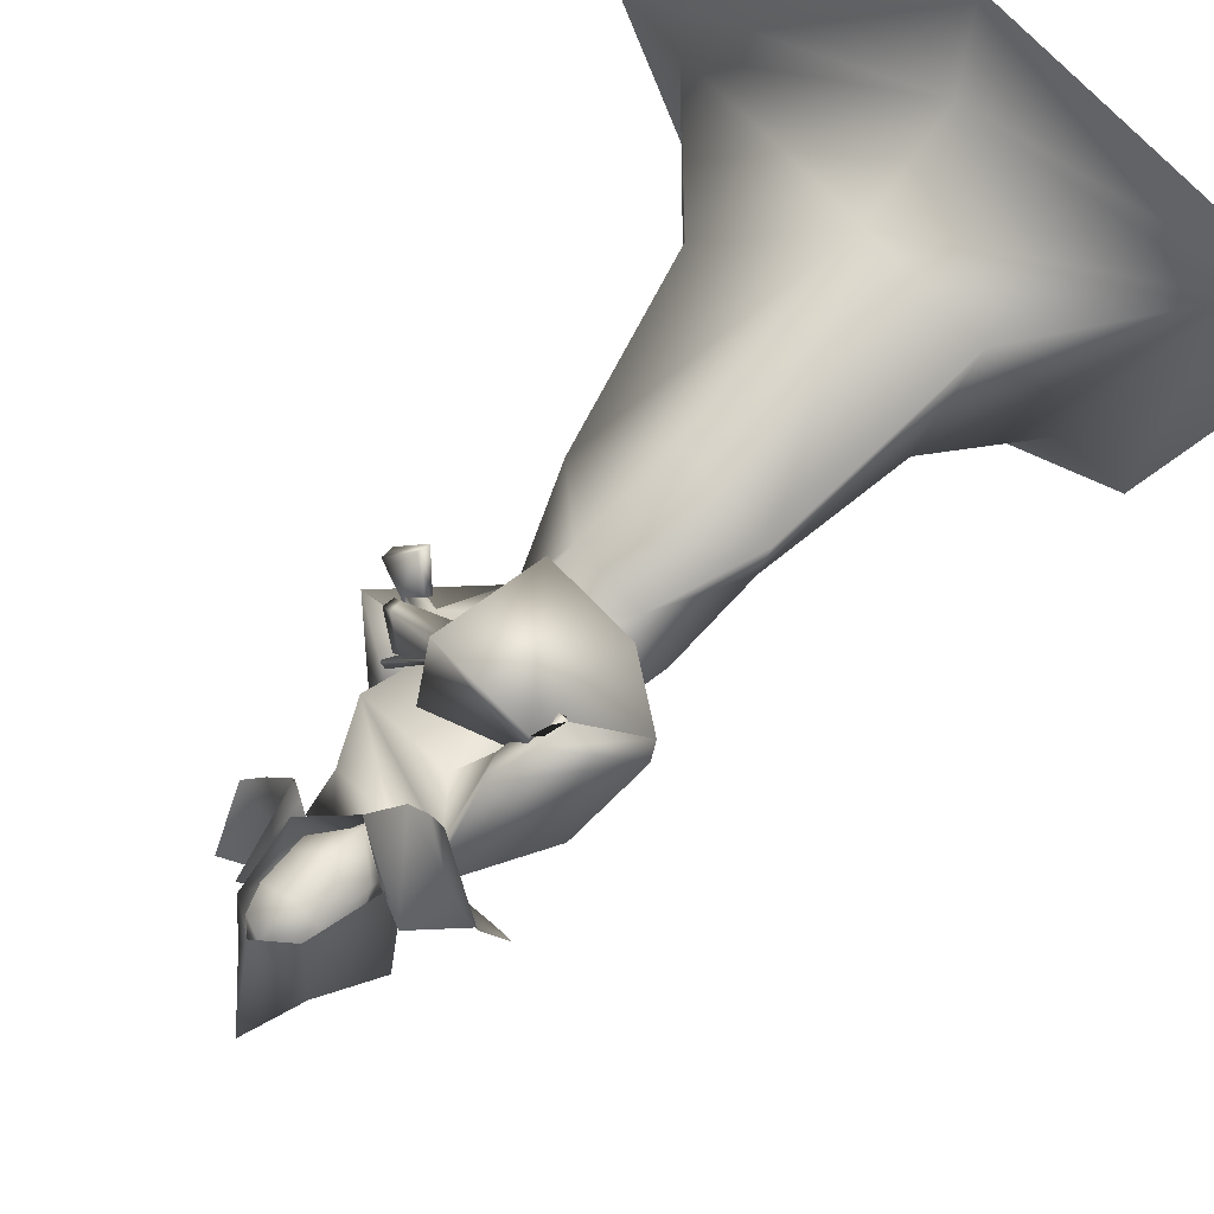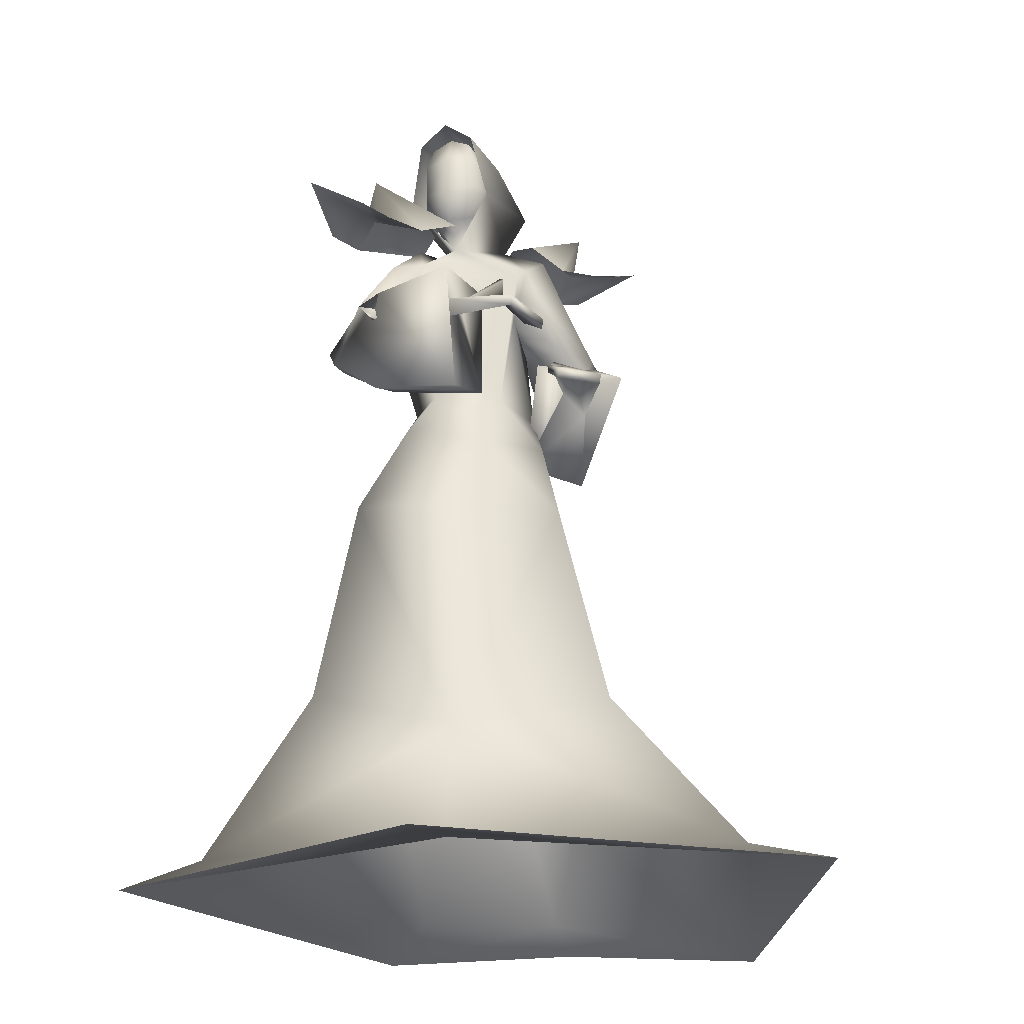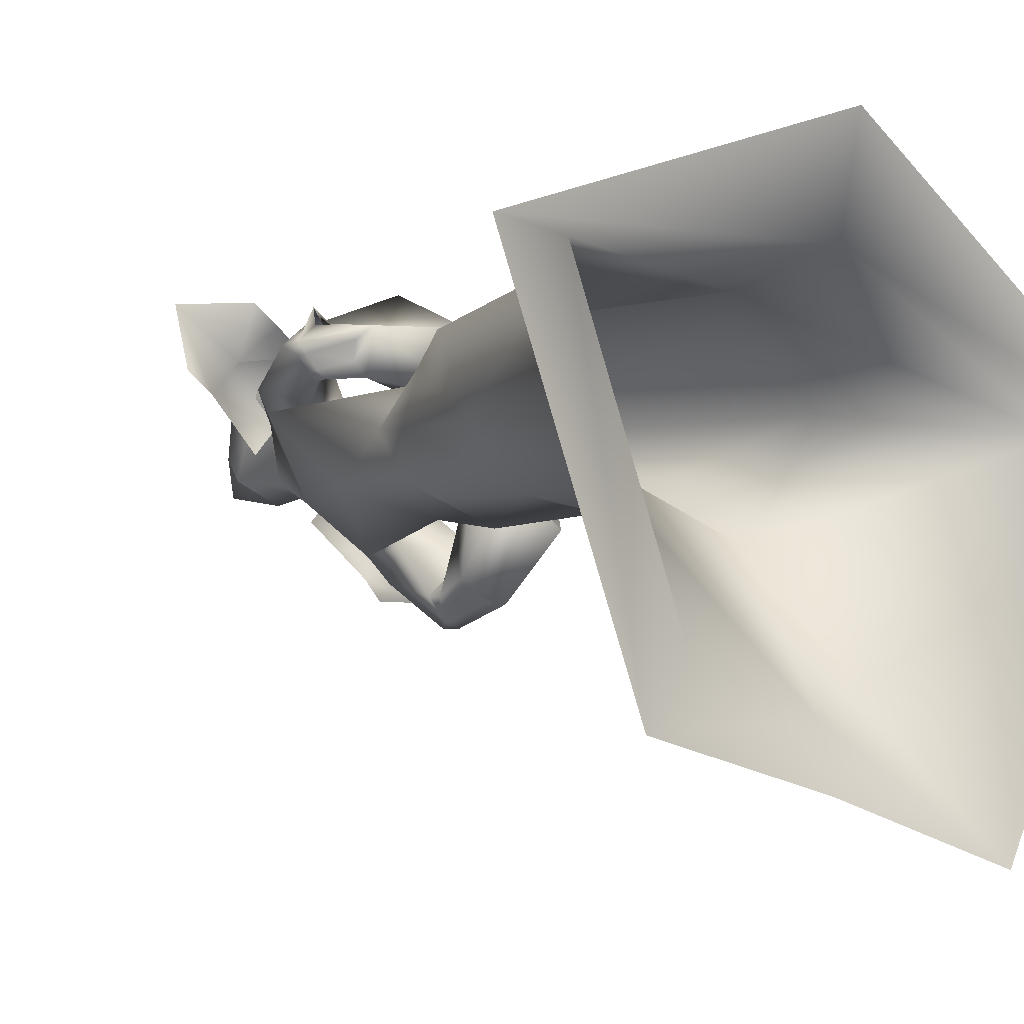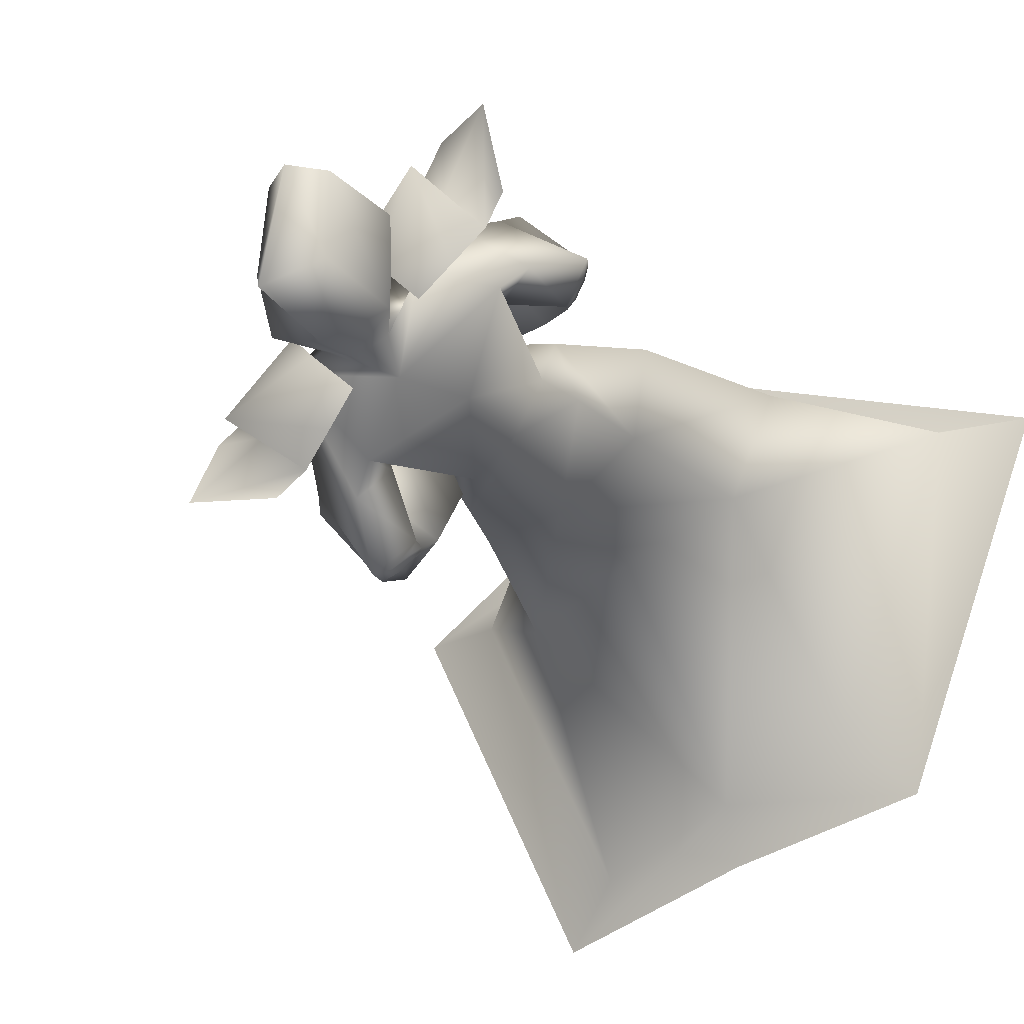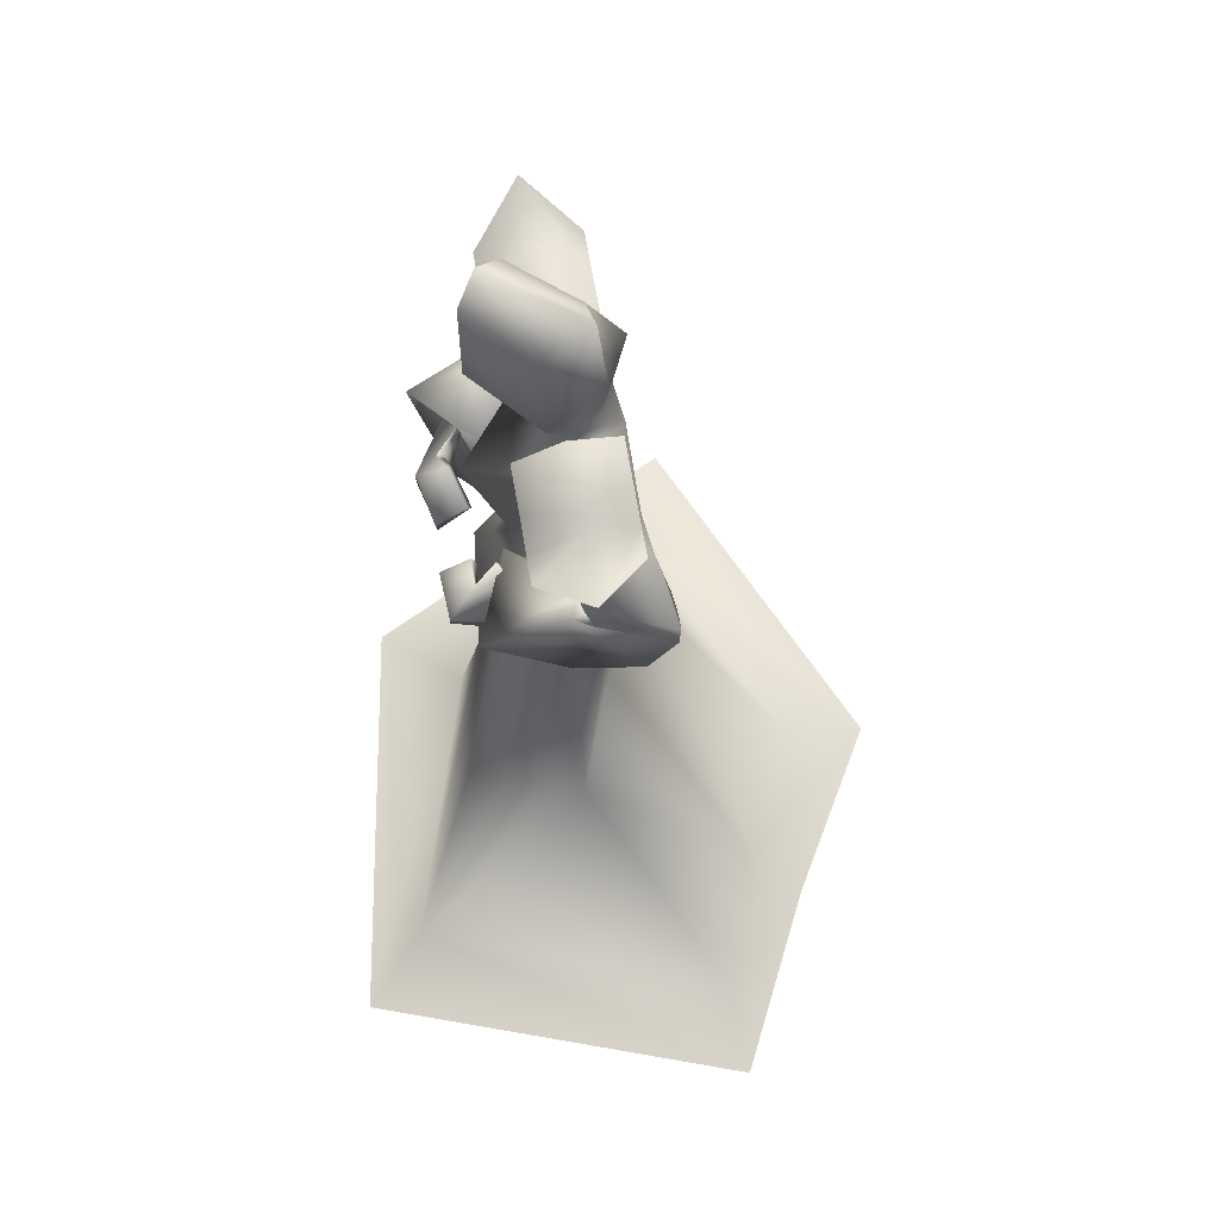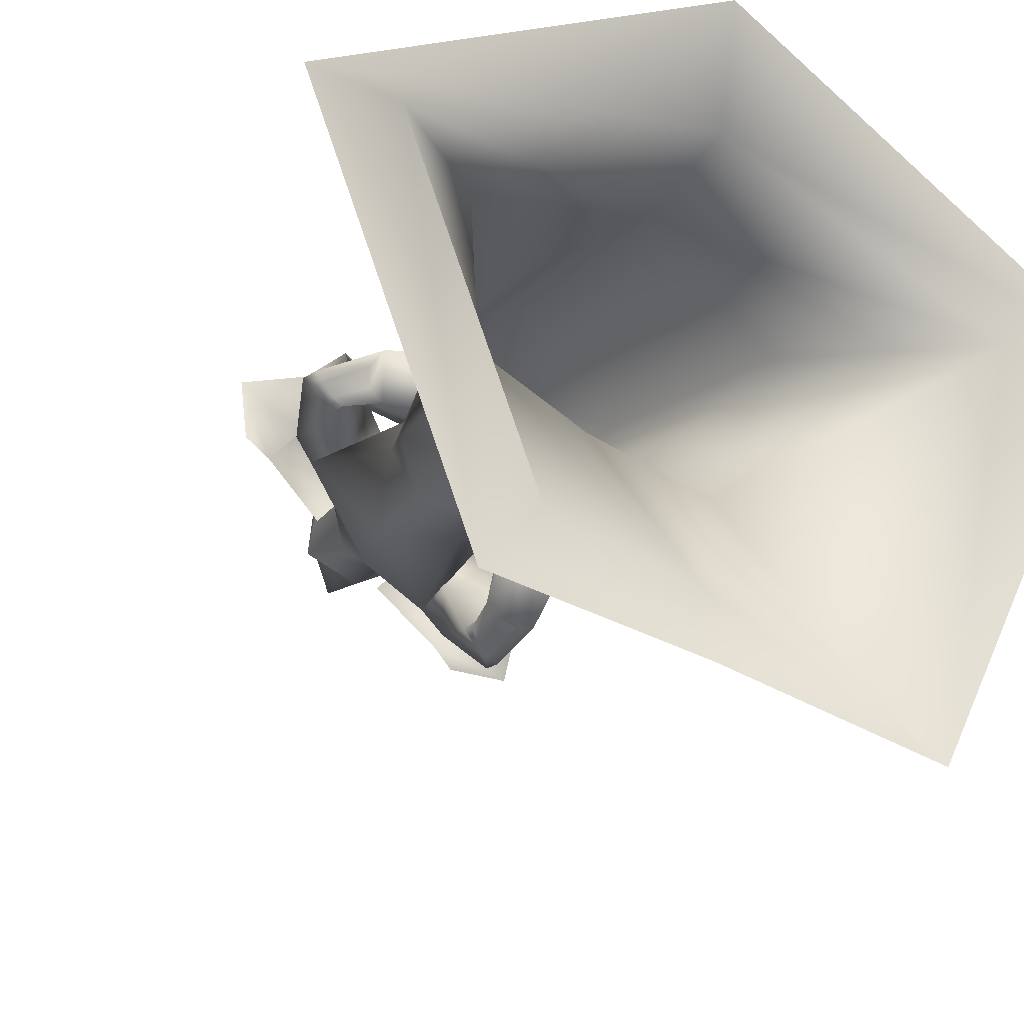
<metadata>
{"format":"obj","ext":"obj","renderer":"f3d","projection":"perspective","resolution":1024,"background":"white","views":[{"elev":60.8,"azim":-141.1,"up":"+Z"},{"elev":-25.5,"azim":19.6,"up":"+Y"},{"elev":-2.7,"azim":-36.7,"up":"+Z"},{"elev":-21.3,"azim":-150.7,"up":"+Z"},{"elev":65.5,"azim":125.7,"up":"+Y"},{"elev":-16.5,"azim":-22.3,"up":"+Z"}]}
</metadata>
<code>
o Cube_Mage_mesh
v 0.2008 0.7994 -0.8266
v -0.3149 0.8203 -0.3022
v 0.3669 0.7679 -0.6707
v -0.1575 0.7891 -0.1375
v 0.3635 0.8621 -0.8266
v -0.3096 0.8894 -0.1422
v 0.1462 0.7818 -0.773
v -0.263 0.7984 -0.3569
v 0.01829 0.8187 -0.6404
v -0.1313 0.8248 -0.4883
v 0.3123 0.7503 -0.617
v -0.1056 0.7672 -0.1922
v 0.2307 0.8025 -0.6933
v -0.1811 0.8191 -0.2746
v 0.1844 0.7872 -0.4845
v 0.02607 0.7936 -0.3235
v 0.1028 0.8394 -0.5607
v -0.04943 0.8455 -0.406
v 0.08225 0.8003 -0.7067
v -0.1972 0.8116 -0.4226
v 0.2465 0.742 -0.5515
v -0.04157 0.7536 -0.2586
v 0.249 0.9146 -0.6926
v -0.1756 0.9317 -0.2609
v 0.0357 -0.3828 -0.6134
v 0.2904 -0.4114 -0.7296
v -0.2151 -0.4219 -0.4869
v 0.3831 -0.5211 -0.4564
v -0.2725 -0.5284 -0.2029
v 0.06435 -0.6253 -0.2399
v 0.04002 -0.8903 -1.063
v 0.3545 -0.8943 -1.208
v -0.2755 -0.8943 -0.9428
v 0.6895 -0.8959 -0.5099
v -0.5484 -0.8959 -0.2182
v 0.07858 -0.9152 -0.1796
v 0.01714 -0.02158 -0.6114
v 0.1974 -0.02373 -0.6477
v -0.1567 -0.04322 -0.4648
v 0.2596 -0.01573 -0.461
v -0.203 -0.0104 -0.2762
v 0.03654 -0.05555 -0.2381
v 0.08391 0.8258 -0.5505
v -0.06417 0.8258 -0.5505
v 0.009868 0.8314 -0.581
v 0.009868 0.7495 -0.3714
v 0.189 0.779 -0.5586
v -0.1081 0.7956 -0.4199
v 0.1724 0.7103 -0.4714
v -0.08808 0.7313 -0.3846
v -0.04034 0.7441 -0.6017
v -0.08026 0.5436 -0.5778
v 0.07656 0.665 -0.7247
v -0.2086 0.6446 -0.4047
v 0.1879 0.6162 -0.3518
v 0.1096 0.6189 -0.5466
v -0.01086 0.621 -0.3919
v 0.119 0.3054 -0.4182
v 0.1527 0.3133 -0.5797
v -0.03429 0.311 -0.3566
v -0.0608 0.3148 -0.5688
v 0.03322 0.3219 -0.6521
v -0.1267 0.3199 -0.4613
v 0.2702 0.5502 -0.722
v -0.1585 0.5602 -0.2076
v 0.2393 0.4667 -0.7098
v -0.1266 0.4795 -0.2309
v 0.1712 0.4942 -0.8925
v -0.2974 0.4407 -0.2749
v 0.09692 0.4485 -0.8187
v -0.2328 0.4134 -0.3565
v 0.2855 0.5113 -0.7035
v -0.1357 0.5541 -0.2058
v 0.2174 0.5125 -0.6748
v -0.1263 0.5573 -0.279
v 0.2082 0.3054 -0.8373
v -0.1519 0.2989 -0.2354
v 0.1102 0.3412 -0.7802
v -0.1436 0.3403 -0.3466
v 0.2296 0.4871 -0.7203
v -0.1486 0.4773 -0.2308
v 0.2788 0.5281 -0.7552
v -0.1762 0.5058 -0.177
v 0.1774 0.4466 -0.8929
v -0.2804 0.4031 -0.2682
v 0.1038 0.4142 -0.8208
v -0.2217 0.3862 -0.3491
v 0.1904 0.2059 -0.5413
v -0.09693 0.208 -0.3262
v -0.04131 0.2237 -0.6098
v 0.1071 0.2105 -0.6732
v -0.1488 0.2004 -0.4673
v 0.2993 0.3393 -0.3656
v 0.2629 0.4713 -0.3367
v 0.2488 0.3814 -0.4143
v 0.209 0.511 -0.3835
v 0.2916 0.3133 -0.3649
v 0.2595 0.4445 -0.3397
v 0.2445 0.3666 -0.4247
v 0.1965 0.4972 -0.3832
v 0.2606 0.3877 -0.539
v 0.07087 0.5098 -0.2491
v 0.2962 0.3615 -0.5869
v 0.04869 0.5011 -0.2054
v 0.2892 0.3168 -0.5912
v 0.05306 0.4524 -0.2125
v 0.2447 0.3676 -0.5484
v 0.05762 0.4944 -0.2554
v 0.2006 0.5581 -0.6357
v -0.08301 0.5813 -0.2864
v 0.2414 0.6312 -0.6514
v -0.1148 0.6524 -0.2519
v 0.12 0.6389 -0.7874
v -0.2566 0.6092 -0.3582
v 0.08914 0.5558 -0.7029
v -0.1555 0.5476 -0.3893
v 0.119 0.4219 -0.8454
v -0.2416 0.3873 -0.3309
v 0.1507 0.4357 -0.8763
v -0.2668 0.3944 -0.2961
v 0.1425 0.3635 -0.8068
v -0.1708 0.3515 -0.3094
v 0.1823 0.3504 -0.8312
v -0.176 0.3354 -0.264
v 0.1169 0.4422 -0.8449
v -0.2486 0.4036 -0.3332
v 0.147 0.4593 -0.8746
v -0.2742 0.4135 -0.3003
v 0.08875 0.1656 -0.3427
v 0.2043 0.4162 -0.4652
v 0.09473 0.5788 -0.3426
v 0.4036 0.3867 -0.5506
v 0.07999 0.5465 -0.1267
v 0.2512 0.1587 -0.6759
v 0.06749 0.2635 -0.2297
v 0.1219 0.1962 -0.6
v 0.08416 0.3102 -0.3761
v 0.3015 0.3896 -0.4605
v 0.1674 0.5382 -0.3031
v 0.3777 0.3521 -0.4542
v 0.2089 0.5047 -0.2466
v 0.3744 0.3241 -0.4506
v 0.2098 0.4763 -0.2498
v 0.2947 0.3776 -0.467
v 0.1558 0.5302 -0.3028
v 0.2358 0.4156 -0.4769
v 0.1633 0.575 -0.2952
v 0.2384 0.4162 -0.4726
v 0.1693 0.5712 -0.2976
v 0.2415 0.4243 -0.4824
v 0.1695 0.577 -0.2789
v 0.2441 0.4252 -0.4778
v 0.1763 0.5732 -0.2814
v 0.1442 0.9161 -0.5446
v -0.1244 0.9161 -0.5446
v 0.009868 0.951 -0.5975
v 0.1144 0.8712 -0.3207
v -0.09471 0.8712 -0.3207
v 0.08739 1.054 -0.4833
v -0.06765 1.054 -0.4833
v 0.009868 1.159 -0.5705
v 0.07966 1.037 -0.2911
v -0.05993 1.037 -0.2911
v 0.009868 1.089 -0.2831
v 0.4868 -0.9497 -1.36
v -0.4206 -0.9497 -1.083
v 0.8941 -0.9517 -0.5111
v -0.7523 -0.9517 -0.2016
v 0.08973 -0.9628 0.07576
v 0.03385 -0.935 -1.204
v 0.009868 0.8601 -0.5447
v 0.0733 0.903 -0.4562
v -0.05356 0.903 -0.4562
v 0.009868 0.9615 -0.5562
v 0.09053 0.933 -0.4534
v -0.07079 0.933 -0.4534
v 0.06103 1.057 -0.4724
v -0.0413 1.057 -0.4724
v 0.009868 1.076 -0.4952
v 0.07214 0.8498 -0.3839
v -0.0524 0.8498 -0.3839
v 0.009868 0.7904 -0.3607
v 0.05964 1.045 -0.3304
v -0.0399 1.045 -0.3304
v 0.009868 1.068 -0.3293
v 0.08343 0.8766 -0.3433
v -0.06369 0.8766 -0.3433
v 0.009868 0.8099 -0.3193
v 0.08858 0.9867 -0.4627
v -0.06884 0.9867 -0.4627
v 0.009868 0.9986 -0.5263
v 0.0747 0.9905 -0.3207
v -0.05496 0.9905 -0.3207
v 0.009868 0.9865 -0.3023
v 0.08993 0.9495 -0.4563
v -0.07019 0.9495 -0.4563
v 0.009868 0.9728 -0.5471
v 0.08076 0.9115 -0.3364
v -0.06102 0.9115 -0.3364
v 0.009868 0.8932 -0.2976
f 3 5 13
f 3 13 11
f 14 6 4
f 14 4 12
f 5 1 7
f 5 7 13
f 8 2 6
f 8 6 14
f 13 23 21
f 13 21 11
f 22 24 14
f 22 14 12
f 23 17 15
f 23 15 21
f 16 18 24
f 16 24 22
f 7 19 23
f 7 23 13
f 24 20 8
f 24 8 14
f 19 9 17
f 19 17 23
f 18 10 20
f 18 20 24
f 26 32 31
f 26 31 25
f 31 33 27
f 31 27 25
f 26 28 34
f 26 34 32
f 35 29 27
f 35 27 33
f 30 36 34
f 30 34 28
f 35 36 30
f 35 30 29
f 37 38 26
f 37 26 25
f 27 39 37
f 27 37 25
f 38 40 28
f 38 28 26
f 29 41 39
f 29 39 27
f 40 42 30
f 40 30 28
f 30 42 41
f 30 41 29
f 43 46 49
f 43 49 47
f 50 46 44
f 50 44 48
f 43 47 51
f 43 51 45
f 51 48 44
f 51 44 45
f 51 47 53
f 51 53 52
f 54 48 51
f 54 51 52
f 49 46 55
f 49 55 56
f 55 46 50
f 55 50 57
f 56 55 58
f 56 58 59
f 58 55 57
f 58 57 60
f 52 53 62
f 52 62 61
f 63 54 52
f 63 52 61
f 53 56 59
f 53 59 62
f 60 57 54
f 60 54 63
f 66 80 82
f 66 82 64
f 83 81 67
f 83 67 65
f 80 74 72
f 80 72 82
f 73 75 81
f 73 81 83
f 70 86 80
f 70 80 66
f 81 87 71
f 81 71 67
f 86 78 74
f 86 74 80
f 75 79 87
f 75 87 81
f 61 62 91
f 61 91 90
f 92 63 61
f 92 61 90
f 62 59 88
f 62 88 91
f 89 60 63
f 89 63 92
f 93 95 99
f 93 99 97
f 100 96 94
f 100 94 98
f 49 109 111
f 49 111 47
f 112 110 50
f 112 50 48
f 109 66 64
f 109 64 111
f 65 67 110
f 65 110 112
f 47 111 113
f 47 113 53
f 114 112 48
f 114 48 54
f 111 64 68
f 111 68 113
f 69 65 112
f 69 112 114
f 56 115 109
f 56 109 49
f 110 116 57
f 110 57 50
f 115 70 66
f 115 66 109
f 67 71 116
f 67 116 110
f 53 113 115
f 53 115 56
f 116 114 54
f 116 54 57
f 113 68 70
f 113 70 115
f 71 69 114
f 71 114 116
f 64 82 84
f 64 84 68
f 85 83 65
f 85 65 69
f 72 76 84
f 72 84 82
f 85 77 73
f 85 73 83
f 86 70 125
f 86 125 117
f 126 71 87
f 126 87 118
f 78 86 117
f 78 117 121
f 118 87 79
f 118 79 122
f 84 76 123
f 84 123 119
f 124 77 85
f 124 85 120
f 68 84 119
f 68 119 127
f 120 85 69
f 120 69 128
f 76 78 121
f 76 121 123
f 122 79 77
f 122 77 124
f 70 68 127
f 70 127 125
f 128 69 71
f 128 71 126
f 127 119 117
f 127 117 125
f 118 120 128
f 118 128 126
f 119 123 121
f 119 121 117
f 122 124 120
f 122 120 118
f 58 129 88
f 58 88 59
f 89 129 58
f 89 58 60
f 74 130 132
f 74 132 72
f 133 131 75
f 133 75 73
f 72 132 134
f 72 134 76
f 135 133 73
f 135 73 77
f 78 136 130
f 78 130 74
f 131 137 79
f 131 79 75
f 76 134 136
f 76 136 78
f 137 135 77
f 137 77 79
f 101 138 140
f 101 140 103
f 141 139 102
f 141 102 104
f 138 95 93
f 138 93 140
f 94 96 139
f 94 139 141
f 103 140 142
f 103 142 105
f 143 141 104
f 143 104 106
f 140 93 97
f 140 97 142
f 98 94 141
f 98 141 143
f 144 99 95
f 144 95 138
f 96 100 145
f 96 145 139
f 105 142 144
f 105 144 107
f 145 143 106
f 145 106 108
f 142 97 99
f 142 99 144
f 100 98 143
f 100 143 145
f 144 138 148
f 144 148 146
f 149 139 145
f 149 145 147
f 107 144 146
f 107 146 150
f 147 145 108
f 147 108 151
f 138 101 152
f 138 152 148
f 153 102 139
f 153 139 149
f 101 107 150
f 101 150 152
f 151 108 102
f 151 102 153
f 150 146 148
f 150 148 152
f 149 147 151
f 149 151 153
f 105 107 136
f 105 136 134
f 137 108 106
f 137 106 135
f 103 105 134
f 103 134 132
f 135 106 104
f 135 104 133
f 101 103 132
f 101 132 130
f 133 104 102
f 133 102 131
f 101 130 136
f 101 136 107
f 137 131 102
f 137 102 108
f 40 88 129
f 40 129 42
f 129 89 41
f 129 41 42
f 38 91 88
f 38 88 40
f 89 92 39
f 89 39 41
f 37 90 91
f 37 91 38
f 92 90 37
f 92 37 39
f 45 156 154
f 45 154 43
f 155 156 45
f 155 45 44
f 43 154 157
f 43 157 46
f 158 155 44
f 158 44 46
f 156 161 159
f 156 159 154
f 160 161 156
f 160 156 155
f 154 159 162
f 154 162 157
f 163 160 155
f 163 155 158
f 159 161 164
f 159 164 162
f 164 161 160
f 164 160 163
f 34 167 165
f 34 165 32
f 166 168 35
f 166 35 33
f 36 169 167
f 36 167 34
f 168 169 36
f 168 36 35
f 165 170 31
f 165 31 32
f 31 170 166
f 31 166 33
f 186 180 172
f 186 172 175
f 173 181 187
f 173 187 176
f 175 172 171
f 175 171 174
f 171 173 176
f 171 176 174
f 183 177 179
f 183 179 185
f 179 178 184
f 179 184 185
f 180 186 188
f 180 188 182
f 188 187 181
f 188 181 182
f 171 172 43
f 171 43 45
f 44 173 171
f 44 171 45
f 180 46 43
f 180 43 172
f 44 46 181
f 44 181 173
f 182 46 180
f 181 46 182
f 189 177 183
f 189 183 192
f 184 178 190
f 184 190 193
f 177 189 191
f 177 191 179
f 191 190 178
f 191 178 179
f 192 183 185
f 192 185 194
f 185 184 193
f 185 193 194
f 175 195 198
f 175 198 186
f 199 196 176
f 199 176 187
f 195 189 192
f 195 192 198
f 193 190 196
f 193 196 199
f 189 195 197
f 189 197 191
f 197 196 190
f 197 190 191
f 195 175 174
f 195 174 197
f 174 176 196
f 174 196 197
f 186 198 200
f 186 200 188
f 200 199 187
f 200 187 188
f 198 192 194
f 198 194 200
f 194 193 199
f 194 199 200

</code>
